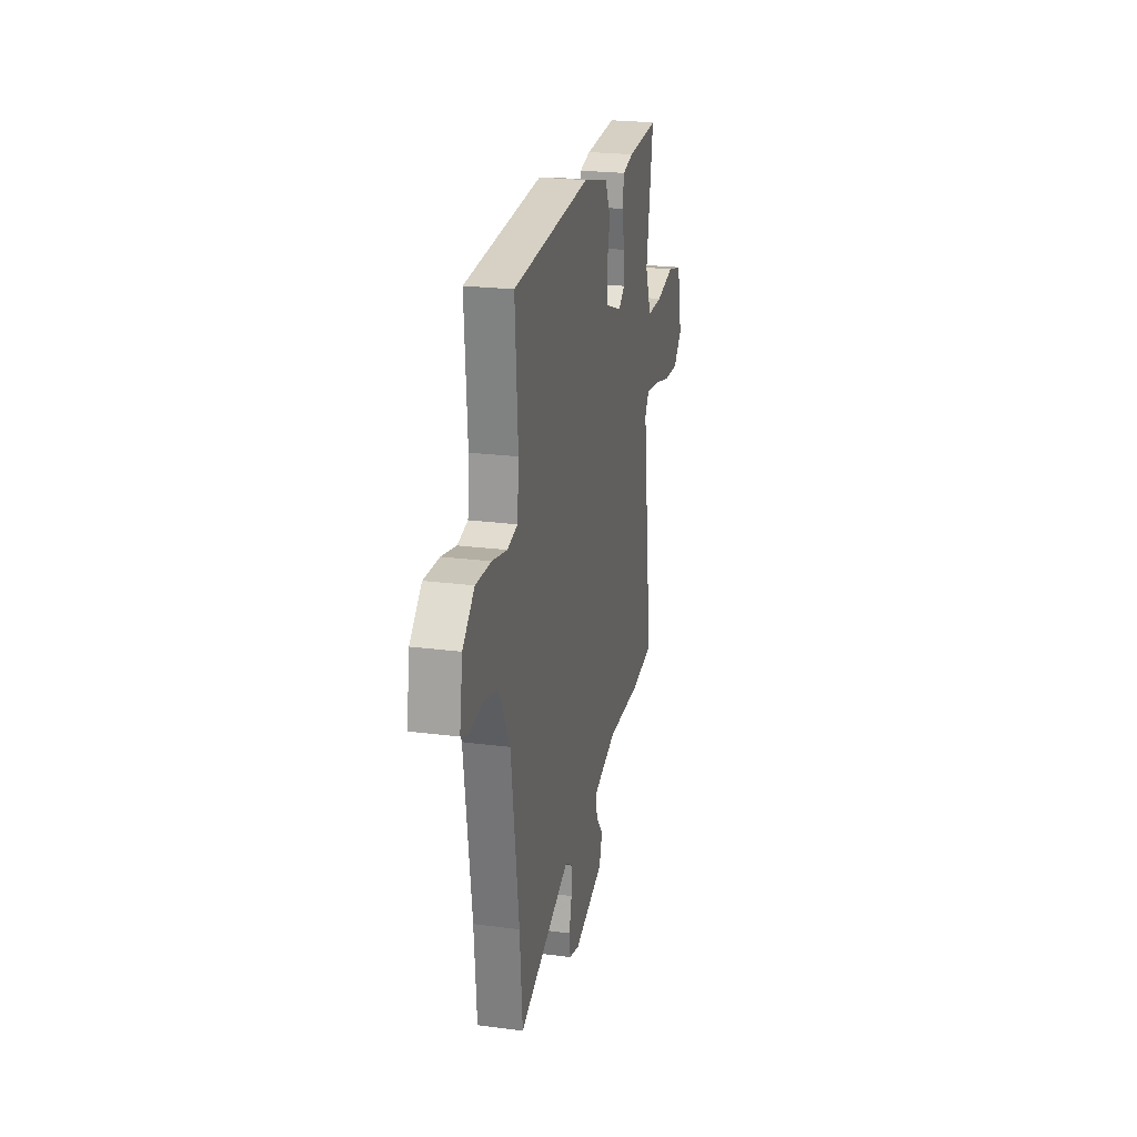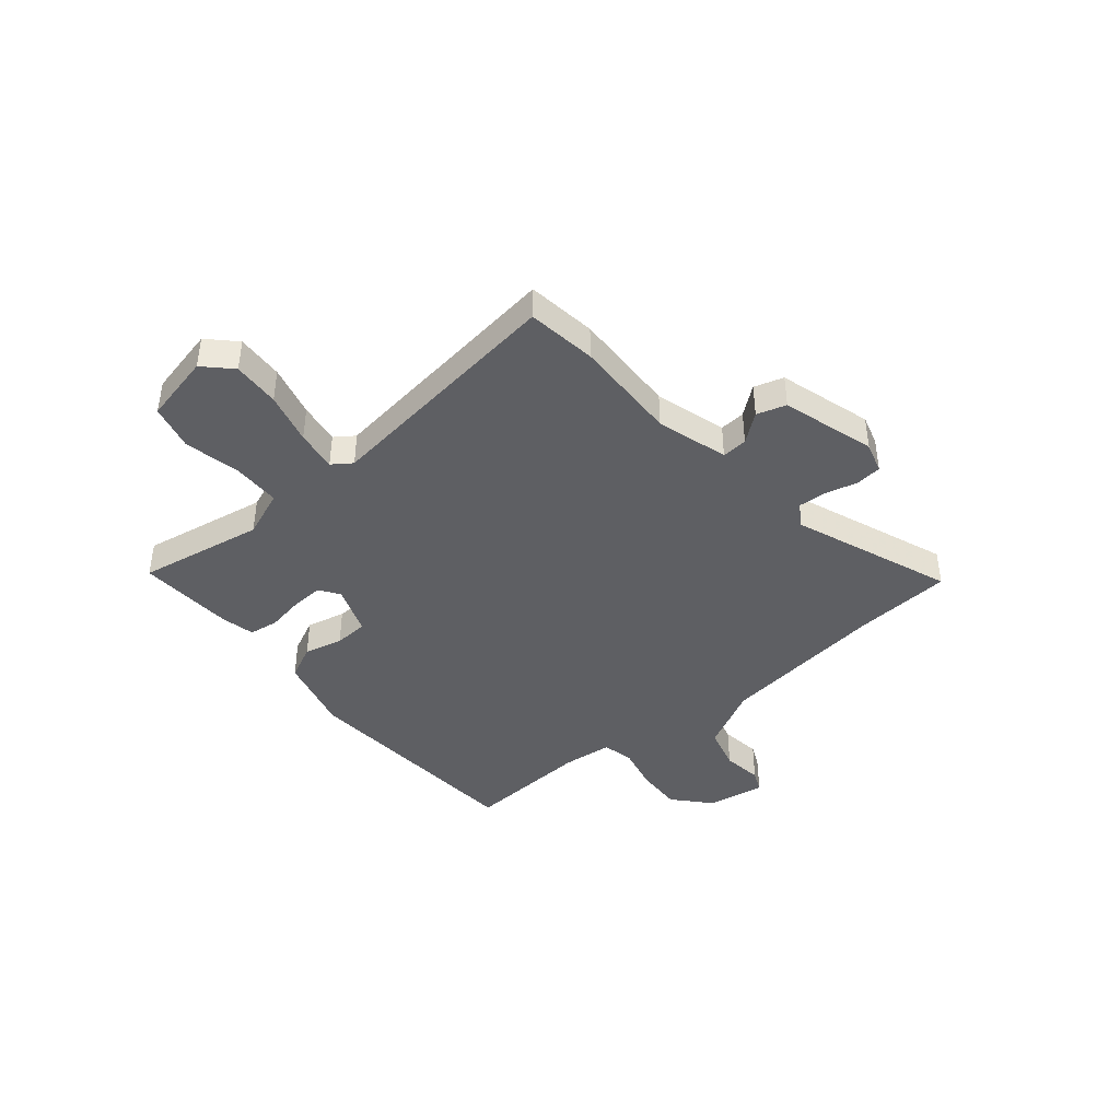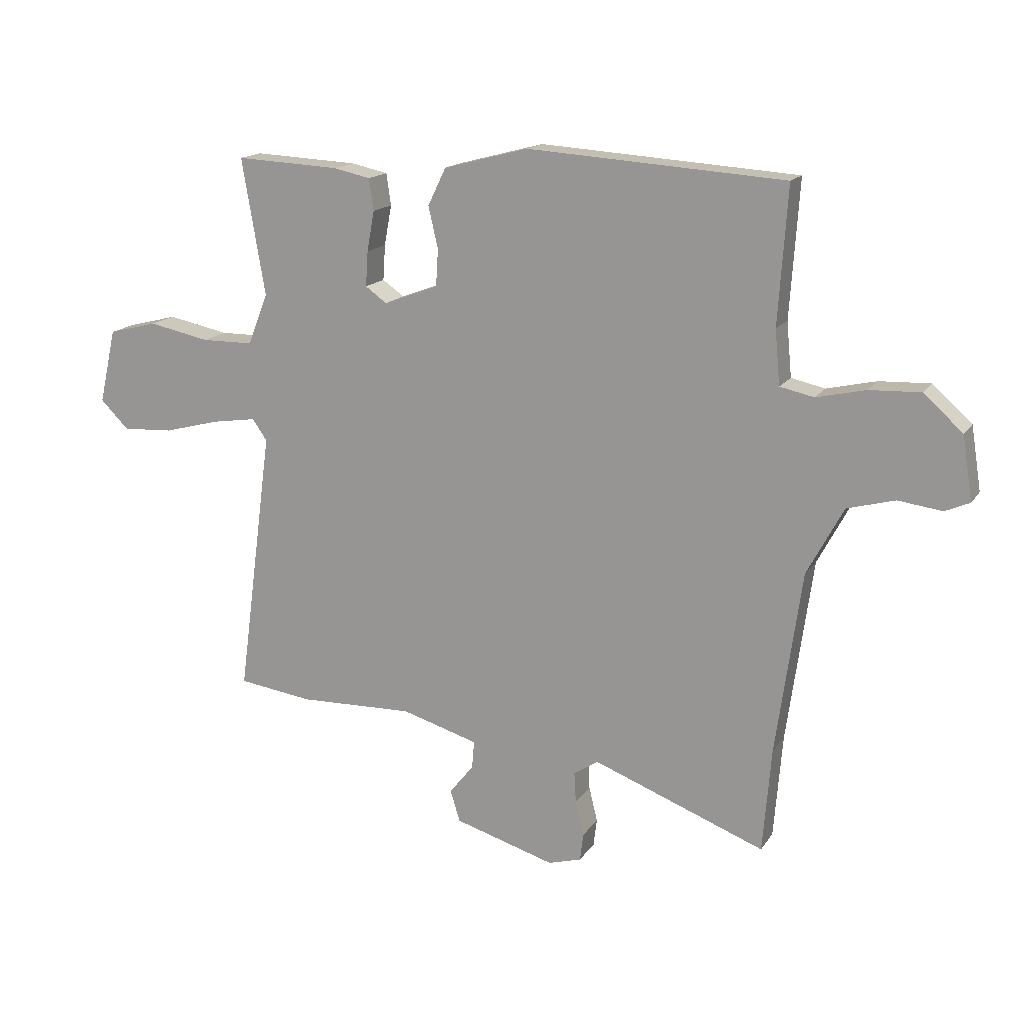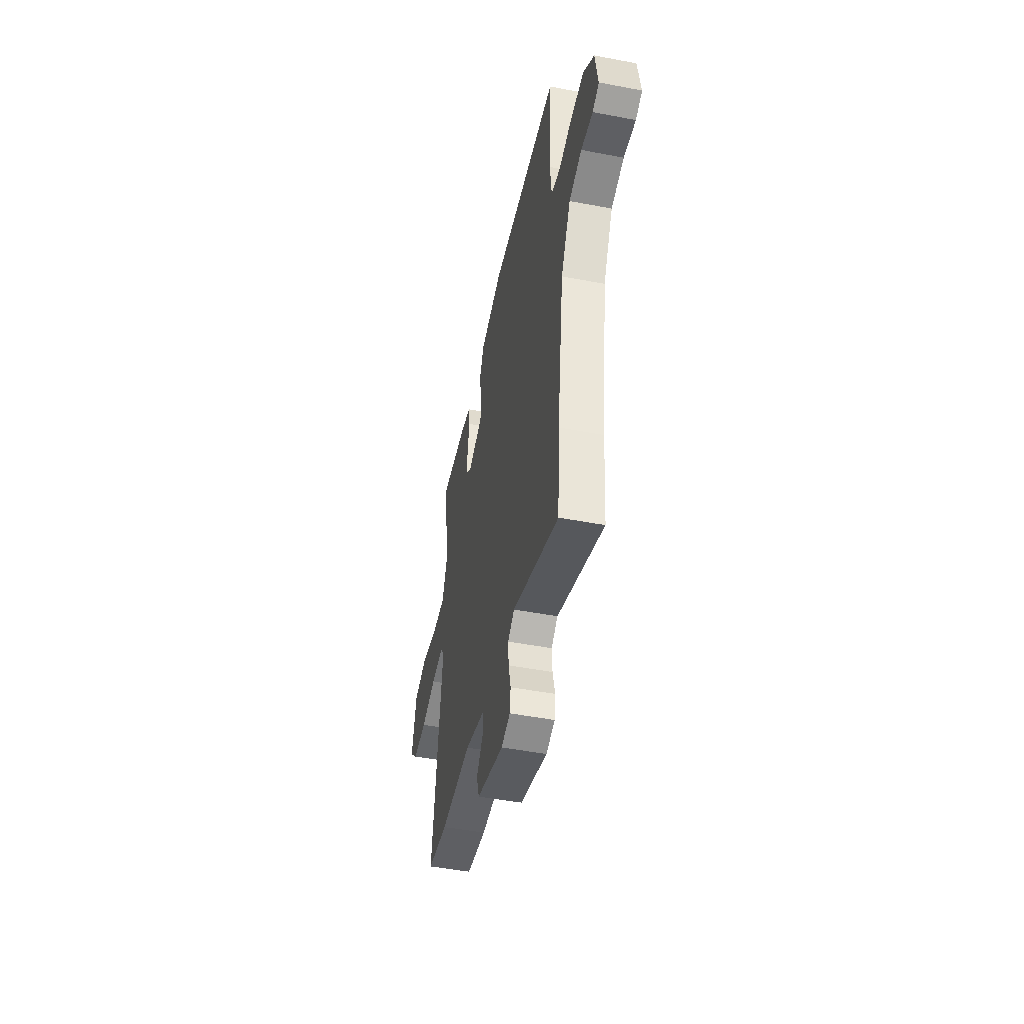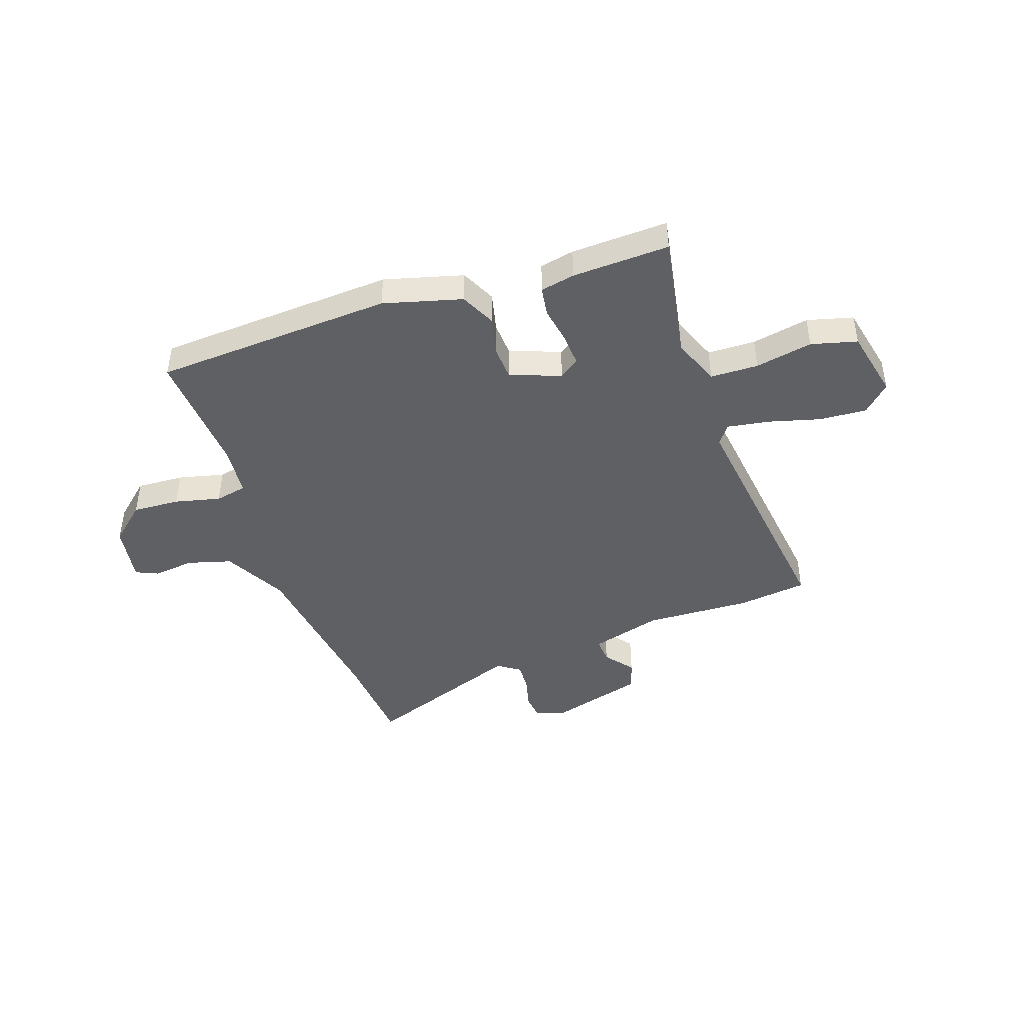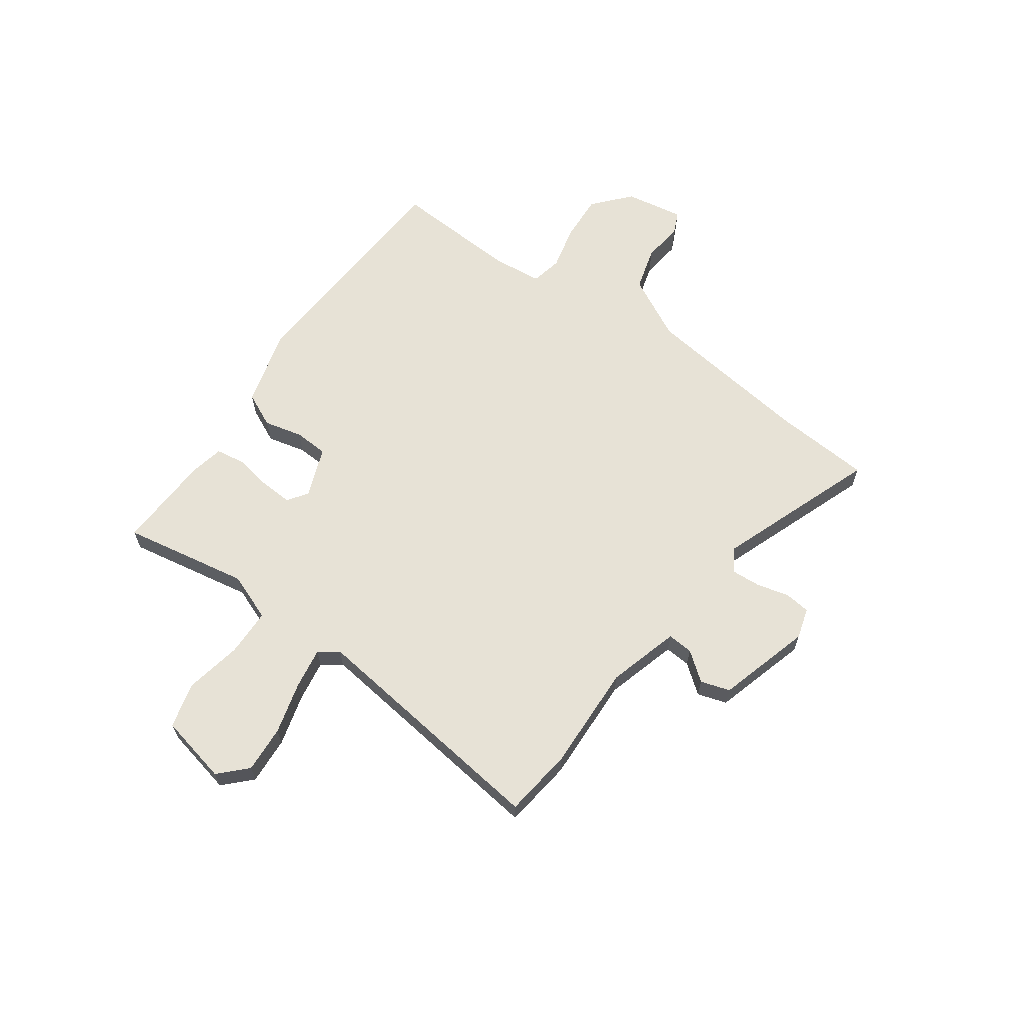
<metadata>
{"format":"obj","ext":"obj","renderer":"f3d","projection":"perspective","resolution":1024,"background":"white","views":[{"elev":23.5,"azim":-77.7,"up":"+Z"},{"elev":-41.8,"azim":129.6,"up":"+Y"},{"elev":16.0,"azim":-157.6,"up":"+Z"},{"elev":-48.2,"azim":-102.1,"up":"+Z"},{"elev":-43.8,"azim":18.5,"up":"+Y"},{"elev":63.7,"azim":125.0,"up":"+Y"}]}
</metadata>
<code>
v 0.527 0.07 -0.496
v 0.395 0.07 -0.514
v 0.192 0.07 -0.508
v 0.056 0.07 -0.548
v 0.06 0.07 -0.597
v 0.103 0.07 -0.651
v 0.086 0.07 -0.707
v -0.092 0.07 -0.76
v -0.151 0.07 -0.743
v -0.157 0.07 -0.694
v -0.142 0.07 -0.633
v -0.139 0.07 -0.578
v -0.182 0.07 -0.549
v -0.487 0.07 -0.665
v -0.502 0.07 -0.479
v -0.547 0.07 -0.155
v -0.611 0.07 -0.035
v -0.695 0.07 -0.012
v -0.773 0.07 -0.022
v -0.816 0.07 -0.003
v -0.798 0.07 0.109
v -0.729 0.07 0.171
v -0.639 0.07 0.167
v -0.552 0.07 0.147
v -0.492 0.07 0.16
v -0.483 0.07 0.256
v -0.499 0.07 0.497
v -0.045 0.07 0.527
v 0.104 0.07 0.488
v 0.136 0.07 0.422
v 0.119 0.07 0.348
v 0.123 0.07 0.283
v 0.219 0.07 0.247
v 0.257 0.07 0.274
v 0.253 0.07 0.336
v 0.24 0.07 0.407
v 0.248 0.07 0.463
v 0.313 0.07 0.477
v 0.497 0.07 0.486
v 0.456 0.07 0.245
v 0.492 0.07 0.154
v 0.583 0.07 0.153
v 0.691 0.07 0.175
v 0.778 0.07 0.153
v 0.808 0.07 0.021
v 0.758 0.07 -0.029
v 0.668 0.07 -0.024
v 0.569 0.07 0.002
v 0.49 0.07 0.014
v 0.464 0.07 -0.023
v 0.527 0 -0.496
v 0.395 0 -0.514
v 0.192 0 -0.508
v 0.056 0 -0.548
v 0.06 0 -0.597
v 0.103 0 -0.651
v 0.086 0 -0.707
v -0.092 0 -0.76
v -0.151 0 -0.743
v -0.157 0 -0.694
v -0.142 0 -0.633
v -0.139 0 -0.578
v -0.182 0 -0.549
v -0.487 0 -0.665
v -0.502 0 -0.479
v -0.547 0 -0.155
v -0.611 0 -0.035
v -0.695 0 -0.012
v -0.773 0 -0.022
v -0.816 0 -0.003
v -0.798 0 0.109
v -0.729 0 0.171
v -0.639 0 0.167
v -0.552 0 0.147
v -0.492 0 0.16
v -0.483 0 0.256
v -0.499 0 0.497
v -0.045 0 0.527
v 0.104 0 0.488
v 0.136 0 0.422
v 0.119 0 0.348
v 0.123 0 0.283
v 0.219 0 0.247
v 0.257 0 0.274
v 0.253 0 0.336
v 0.24 0 0.407
v 0.248 0 0.463
v 0.313 0 0.477
v 0.497 0 0.486
v 0.456 0 0.245
v 0.492 0 0.154
v 0.583 0 0.153
v 0.691 0 0.175
v 0.778 0 0.153
v 0.808 0 0.021
v 0.758 0 -0.029
v 0.668 0 -0.024
v 0.569 0 0.002
v 0.49 0 0.014
v 0.464 0 -0.023
f 46 47 48
f 45 46 48
f 44 45 48
f 43 44 48
f 42 43 48
f 41 42 48 49
f 40 41 49 50
f 38 39 40
f 37 38 40
f 36 37 40
f 35 36 40
f 34 35 40 50
f 29 30 31
f 28 29 31
f 27 28 31
f 26 27 31
f 25 26 31 32
f 24 25 32 33
f 22 23 24
f 21 22 24
f 20 21 24
f 19 20 24
f 18 19 24
f 17 18 24 33
f 13 14 15
f 13 15 16
f 16 17 33
f 13 16 33
f 12 13 33
f 9 10 11
f 8 9 11
f 7 8 11
f 6 7 11
f 5 6 11
f 4 5 11 12
f 1 2 3
f 50 1 3
f 34 50 3
f 33 34 3
f 3 4 12 33
f 98 97 96
f 98 96 95
f 98 95 94
f 98 94 93
f 98 93 92
f 99 98 92 91
f 100 99 91 90
f 90 89 88
f 90 88 87
f 90 87 86
f 90 86 85
f 100 90 85 84
f 81 80 79
f 81 79 78
f 81 78 77
f 81 77 76
f 82 81 76 75
f 83 82 75 74
f 74 73 72
f 74 72 71
f 74 71 70
f 74 70 69
f 74 69 68
f 83 74 68 67
f 65 64 63
f 66 65 63
f 83 67 66
f 83 66 63
f 83 63 62
f 61 60 59
f 61 59 58
f 61 58 57
f 61 57 56
f 61 56 55
f 62 61 55 54
f 53 52 51
f 53 51 100
f 53 100 84
f 53 84 83
f 83 62 54 53
f 1 51 52 2
f 2 52 53 3
f 3 53 54 4
f 4 54 55 5
f 5 55 56 6
f 6 56 57 7
f 7 57 58 8
f 8 58 59 9
f 9 59 60 10
f 10 60 61 11
f 11 61 62 12
f 12 62 63 13
f 13 63 64 14
f 14 64 65 15
f 15 65 66 16
f 16 66 67 17
f 17 67 68 18
f 18 68 69 19
f 19 69 70 20
f 20 70 71 21
f 21 71 72 22
f 22 72 73 23
f 23 73 74 24
f 24 74 75 25
f 25 75 76 26
f 26 76 77 27
f 27 77 78 28
f 28 78 79 29
f 29 79 80 30
f 30 80 81 31
f 31 81 82 32
f 32 82 83 33
f 33 83 84 34
f 34 84 85 35
f 35 85 86 36
f 36 86 87 37
f 37 87 88 38
f 38 88 89 39
f 39 89 90 40
f 40 90 91 41
f 41 91 92 42
f 42 92 93 43
f 43 93 94 44
f 44 94 95 45
f 45 95 96 46
f 46 96 97 47
f 47 97 98 48
f 48 98 99 49
f 49 99 100 50
f 50 100 51 1

</code>
